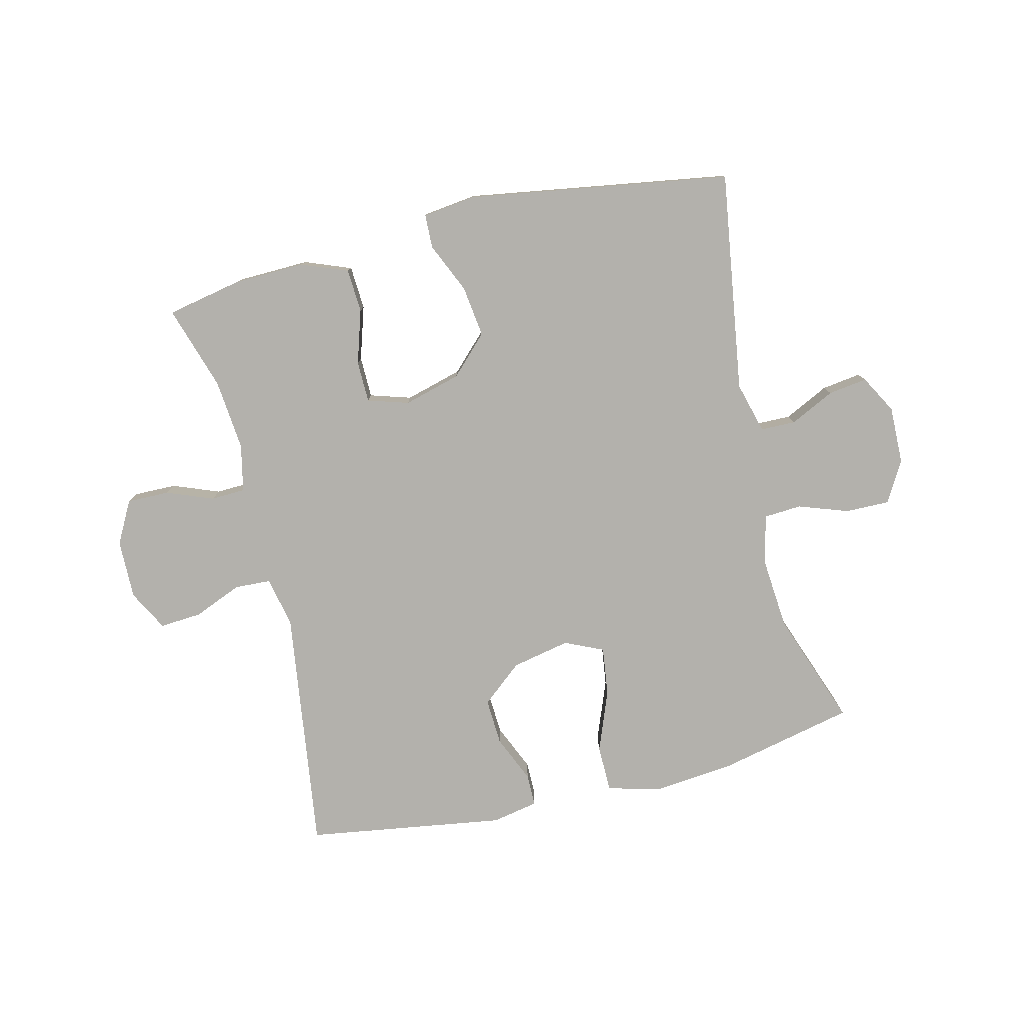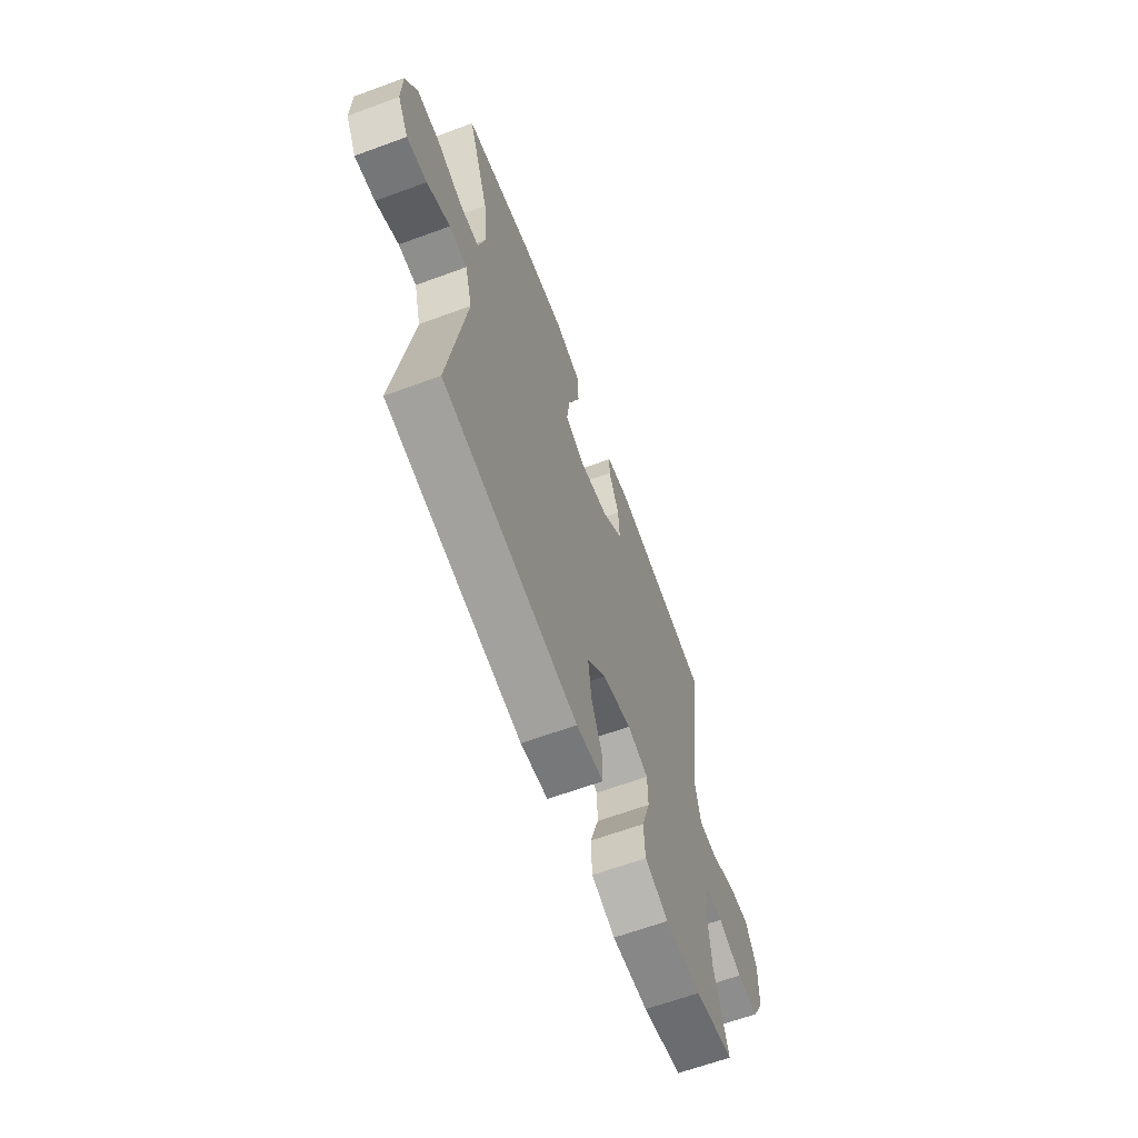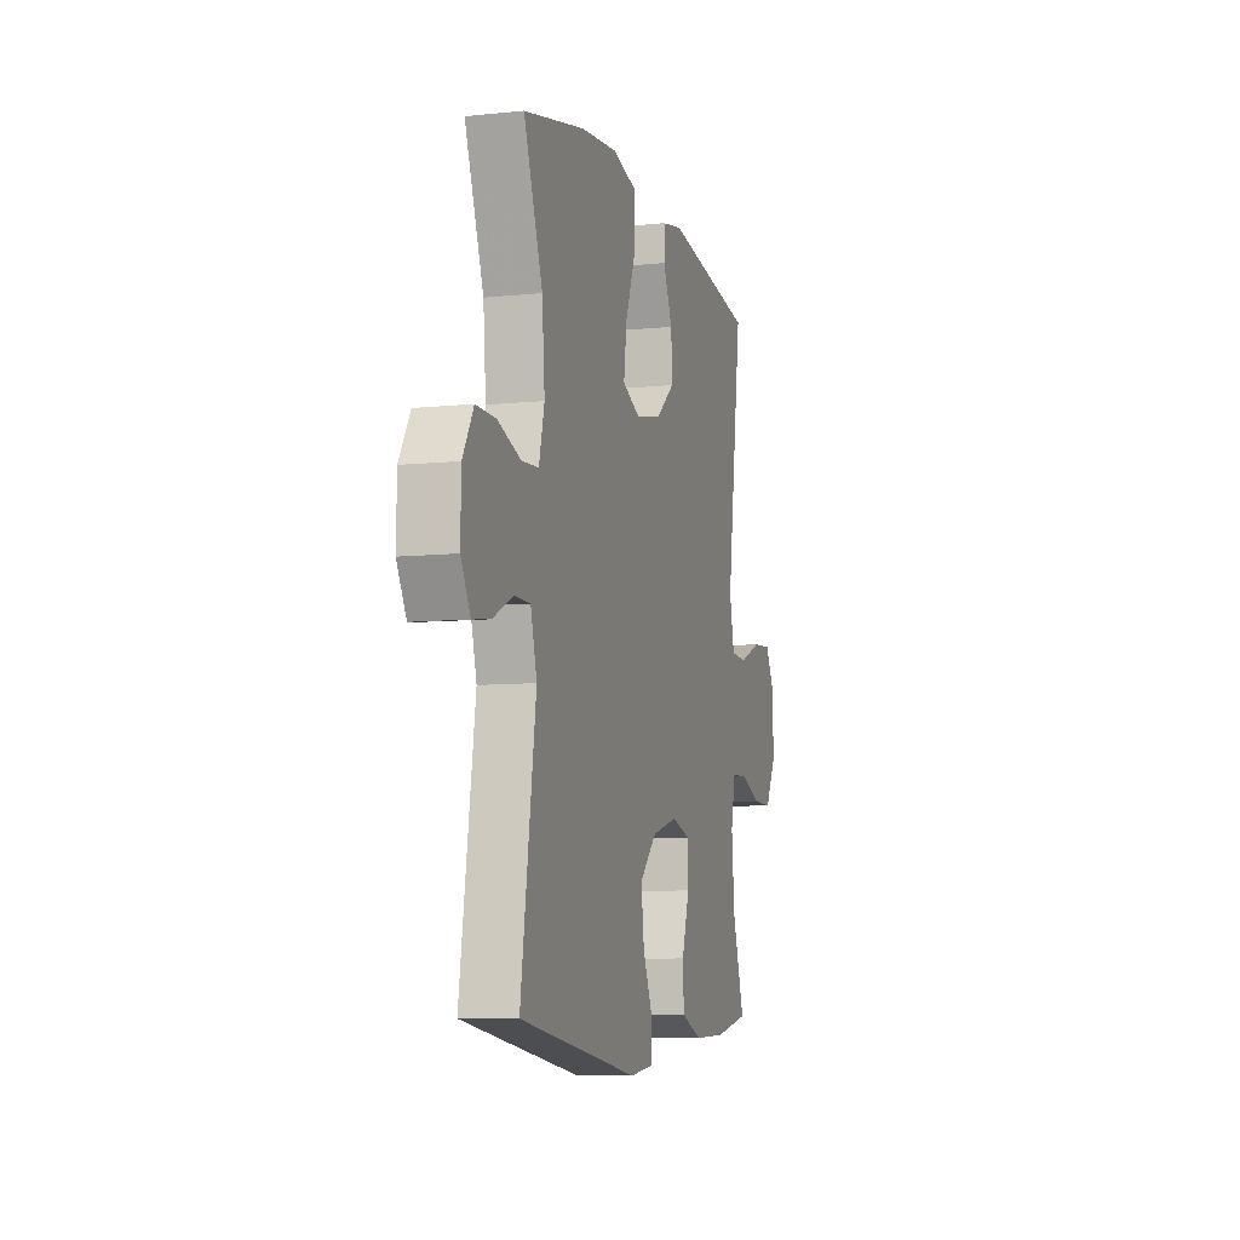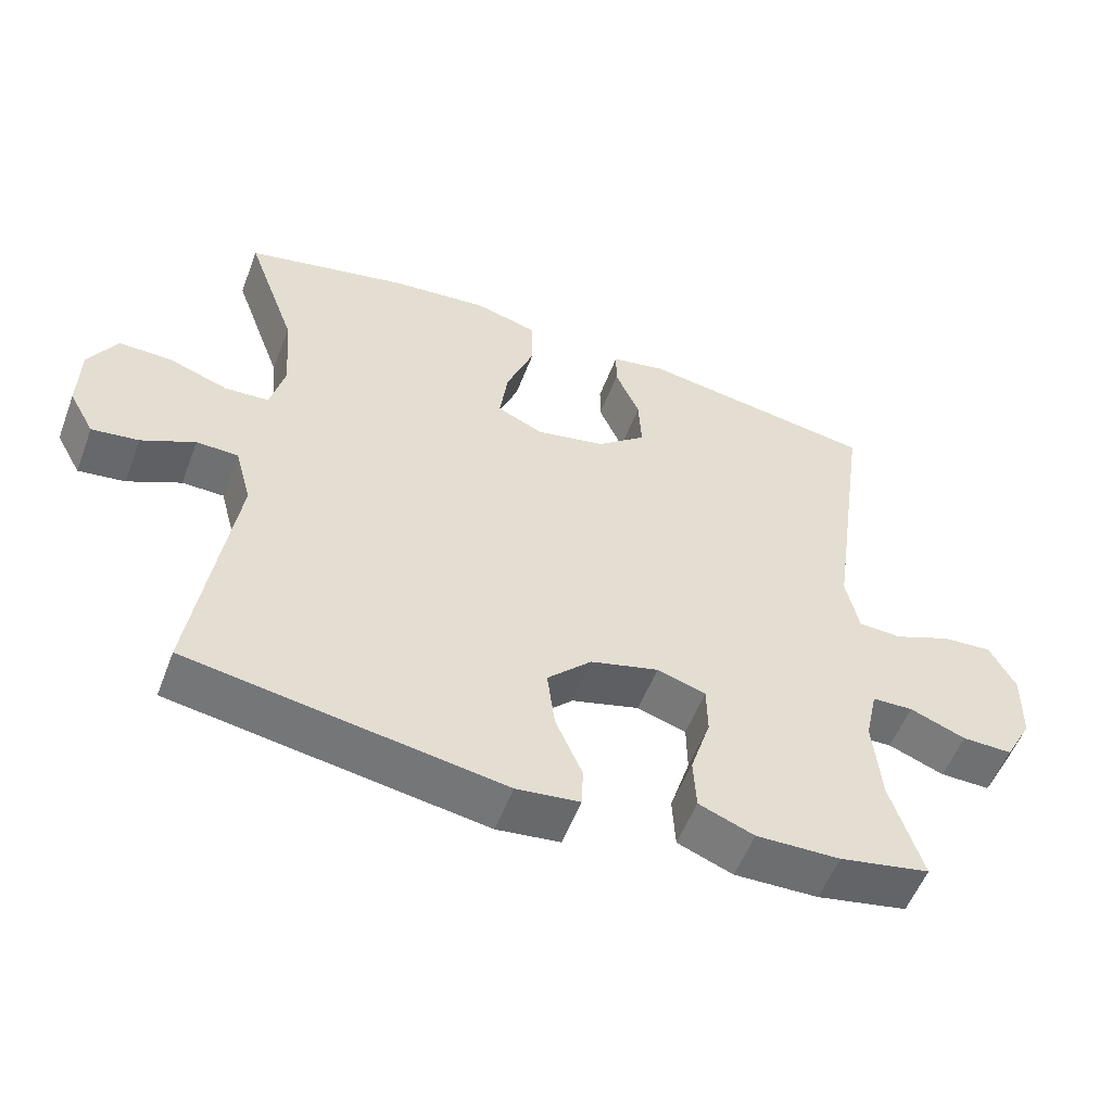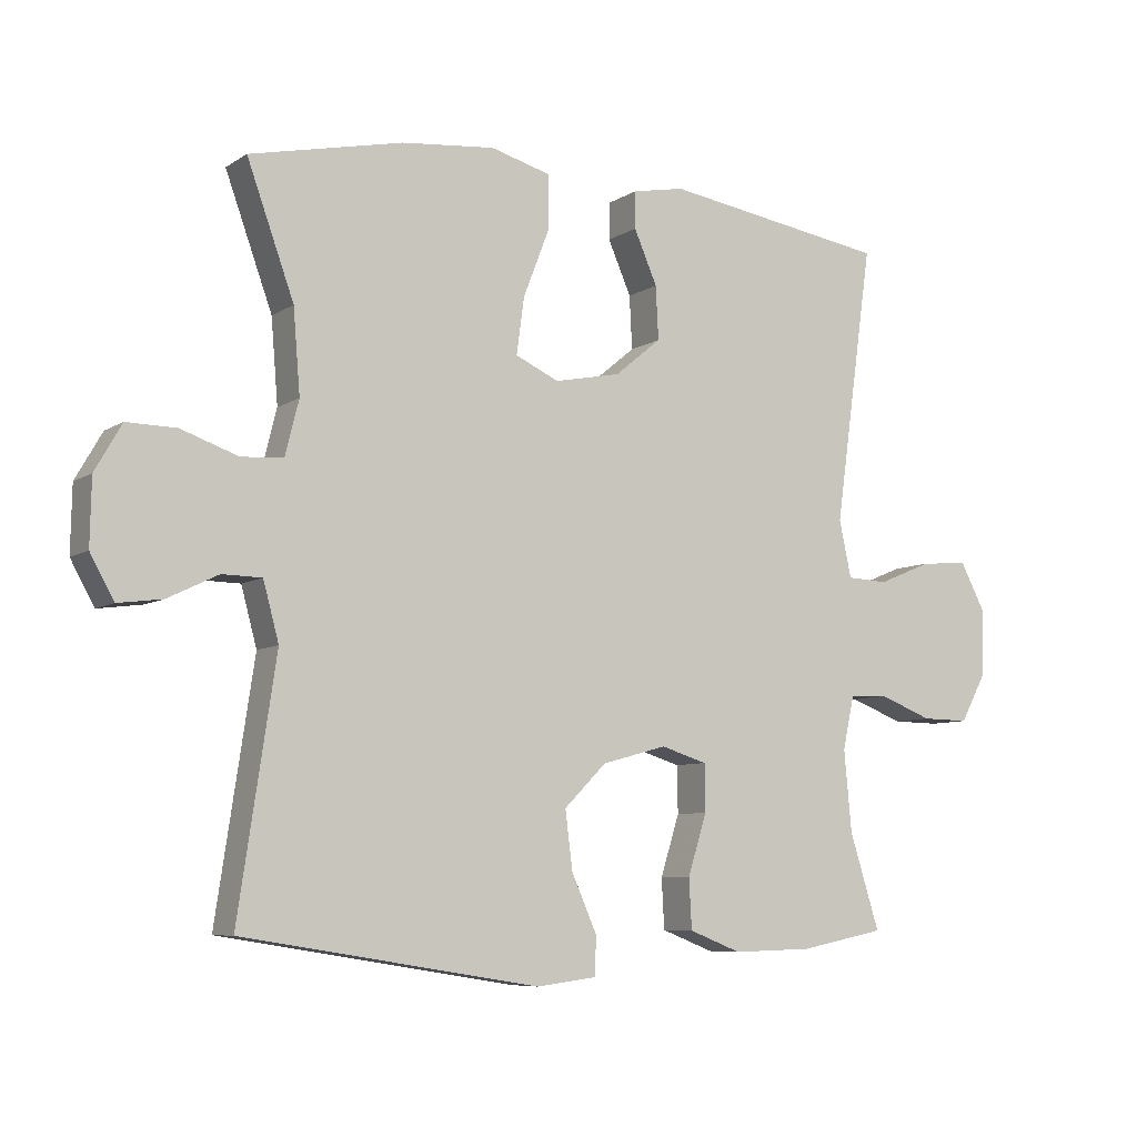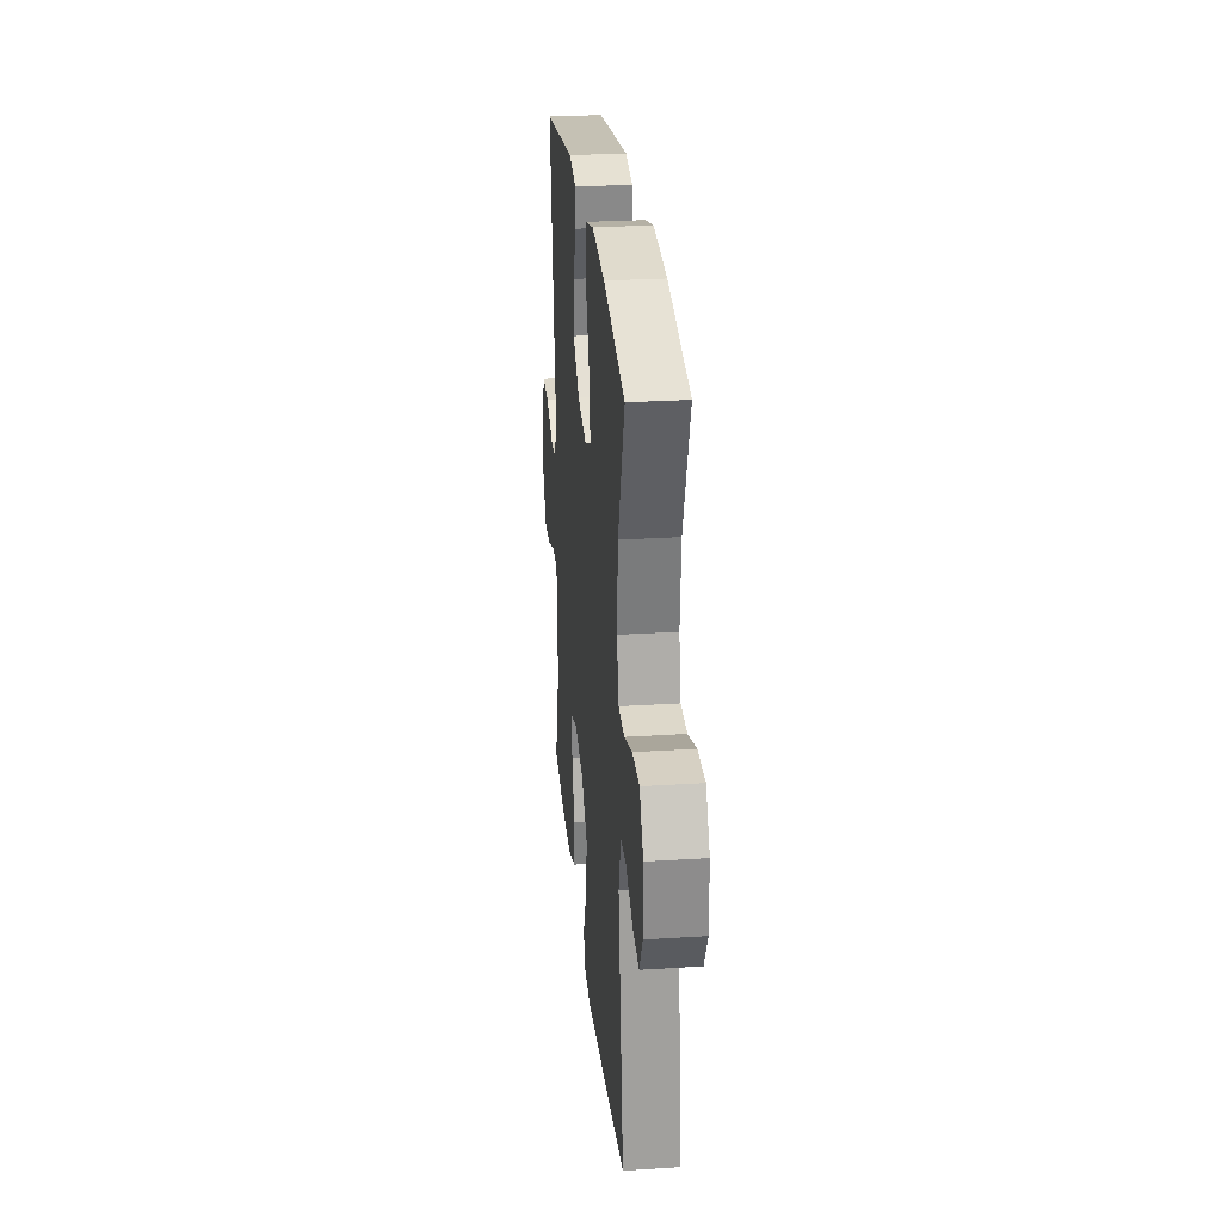
<metadata>
{"format":"obj","ext":"obj","renderer":"f3d","projection":"perspective","resolution":1024,"background":"white","views":[{"elev":-79.0,"azim":-166.3,"up":"+Y"},{"elev":-63.9,"azim":-69.6,"up":"+Z"},{"elev":-8.0,"azim":-73.8,"up":"+Z"},{"elev":-54.7,"azim":-20.7,"up":"+Z"},{"elev":-7.4,"azim":-30.6,"up":"+Z"},{"elev":27.3,"azim":-95.6,"up":"+Z"}]}
</metadata>
<code>
v -0.5 0.07 -0.5
v -0.445 0.07 -0.135
v -0.468 0.07 -0.05
v -0.526 0.07 -0.049
v -0.6 0.07 -0.085
v -0.665 0.07 -0.094
v -0.7 0.07 -0.031
v -0.698 0.07 0.065
v -0.659 0.07 0.133
v -0.586 0.07 0.132
v -0.503 0.07 0.103
v -0.441 0.07 0.107
v -0.421 0.07 0.187
v -0.431 0.07 0.309
v -0.5 0.07 0.5
v -0.275 0.07 0.55
v -0.138 0.07 0.564
v -0.05 0.07 0.54
v -0.049 0.07 0.462
v -0.088 0.07 0.361
v -0.099 0.07 0.279
v -0.035 0.07 0.25
v 0.062 0.07 0.27
v 0.13 0.07 0.326
v 0.126 0.07 0.404
v 0.092 0.07 0.482
v 0.092 0.07 0.536
v 0.169 0.07 0.551
v 0.5 0.07 0.5
v 0.443 0.07 0.093
v 0.461 0.07 0.01
v 0.521 0.07 0.007
v 0.601 0.07 0.04
v 0.671 0.07 0.045
v 0.707 0.07 -0.023
v 0.705 0.07 -0.122
v 0.667 0.07 -0.192
v 0.597 0.07 -0.191
v 0.519 0.07 -0.161
v 0.462 0.07 -0.163
v 0.445 0.07 -0.241
v 0.456 0.07 -0.36
v 0.5 0.07 -0.5
v 0.374 0.07 -0.525
v 0.257 0.07 -0.528
v 0.18 0.07 -0.498
v 0.176 0.07 -0.425
v 0.204 0.07 -0.336
v 0.203 0.07 -0.267
v 0.135 0.07 -0.246
v 0.04 0.07 -0.272
v -0.022 0.07 -0.334
v -0.011 0.07 -0.419
v 0.026 0.07 -0.503
v 0.024 0.07 -0.559
v -0.064 0.07 -0.57
v -0.5 0 -0.5
v -0.445 0 -0.135
v -0.468 0 -0.05
v -0.526 0 -0.049
v -0.6 0 -0.085
v -0.665 0 -0.094
v -0.7 0 -0.031
v -0.698 0 0.065
v -0.659 0 0.133
v -0.586 0 0.132
v -0.503 0 0.103
v -0.441 0 0.107
v -0.421 0 0.187
v -0.431 0 0.309
v -0.5 0 0.5
v -0.275 0 0.55
v -0.138 0 0.564
v -0.05 0 0.54
v -0.049 0 0.462
v -0.088 0 0.361
v -0.099 0 0.279
v -0.035 0 0.25
v 0.062 0 0.27
v 0.13 0 0.326
v 0.126 0 0.404
v 0.092 0 0.482
v 0.092 0 0.536
v 0.169 0 0.551
v 0.5 0 0.5
v 0.443 0 0.093
v 0.461 0 0.01
v 0.521 0 0.007
v 0.601 0 0.04
v 0.671 0 0.045
v 0.707 0 -0.023
v 0.705 0 -0.122
v 0.667 0 -0.192
v 0.597 0 -0.191
v 0.519 0 -0.161
v 0.462 0 -0.163
v 0.445 0 -0.241
v 0.456 0 -0.36
v 0.5 0 -0.5
v 0.374 0 -0.525
v 0.257 0 -0.528
v 0.18 0 -0.498
v 0.176 0 -0.425
v 0.204 0 -0.336
v 0.203 0 -0.267
v 0.135 0 -0.246
v 0.04 0 -0.272
v -0.022 0 -0.334
v -0.011 0 -0.419
v 0.026 0 -0.503
v 0.024 0 -0.559
v -0.064 0 -0.57
f 56 1 2
f 55 56 2
f 54 55 2
f 53 54 2
f 52 53 2 3
f 51 52 3
f 50 51 3
f 49 50 3
f 46 47 48
f 45 46 48
f 44 45 48
f 43 44 48
f 42 43 48
f 41 42 48 49
f 40 41 49 3
f 37 38 39
f 36 37 39
f 35 36 39
f 34 35 39
f 33 34 39
f 32 33 39
f 39 40 3
f 32 39 3
f 31 32 3
f 28 29 30
f 27 28 30
f 26 27 30
f 25 26 30
f 24 25 30 31
f 23 24 31
f 31 3 4
f 23 31 4
f 22 23 4
f 18 19 20
f 17 18 20
f 16 17 20
f 15 16 20
f 14 15 20
f 13 14 20 21
f 12 13 21 22
f 9 10 11
f 8 9 11
f 7 8 11
f 6 7 11
f 5 6 11
f 4 5 11
f 4 11 12
f 4 12 22
f 58 57 112
f 58 112 111
f 58 111 110
f 58 110 109
f 59 58 109 108
f 59 108 107
f 59 107 106
f 59 106 105
f 104 103 102
f 104 102 101
f 104 101 100
f 104 100 99
f 104 99 98
f 105 104 98 97
f 59 105 97 96
f 95 94 93
f 95 93 92
f 95 92 91
f 95 91 90
f 95 90 89
f 95 89 88
f 59 96 95
f 59 95 88
f 59 88 87
f 86 85 84
f 86 84 83
f 86 83 82
f 86 82 81
f 87 86 81 80
f 87 80 79
f 60 59 87
f 60 87 79
f 60 79 78
f 76 75 74
f 76 74 73
f 76 73 72
f 76 72 71
f 76 71 70
f 77 76 70 69
f 78 77 69 68
f 67 66 65
f 67 65 64
f 67 64 63
f 67 63 62
f 67 62 61
f 67 61 60
f 68 67 60
f 78 68 60
f 1 57 58 2
f 2 58 59 3
f 3 59 60 4
f 4 60 61 5
f 5 61 62 6
f 6 62 63 7
f 7 63 64 8
f 8 64 65 9
f 9 65 66 10
f 10 66 67 11
f 11 67 68 12
f 12 68 69 13
f 13 69 70 14
f 14 70 71 15
f 15 71 72 16
f 16 72 73 17
f 17 73 74 18
f 18 74 75 19
f 19 75 76 20
f 20 76 77 21
f 21 77 78 22
f 22 78 79 23
f 23 79 80 24
f 24 80 81 25
f 25 81 82 26
f 26 82 83 27
f 27 83 84 28
f 28 84 85 29
f 29 85 86 30
f 30 86 87 31
f 31 87 88 32
f 32 88 89 33
f 33 89 90 34
f 34 90 91 35
f 35 91 92 36
f 36 92 93 37
f 37 93 94 38
f 38 94 95 39
f 39 95 96 40
f 40 96 97 41
f 41 97 98 42
f 42 98 99 43
f 43 99 100 44
f 44 100 101 45
f 45 101 102 46
f 46 102 103 47
f 47 103 104 48
f 48 104 105 49
f 49 105 106 50
f 50 106 107 51
f 51 107 108 52
f 52 108 109 53
f 53 109 110 54
f 54 110 111 55
f 55 111 112 56
f 56 112 57 1

</code>
